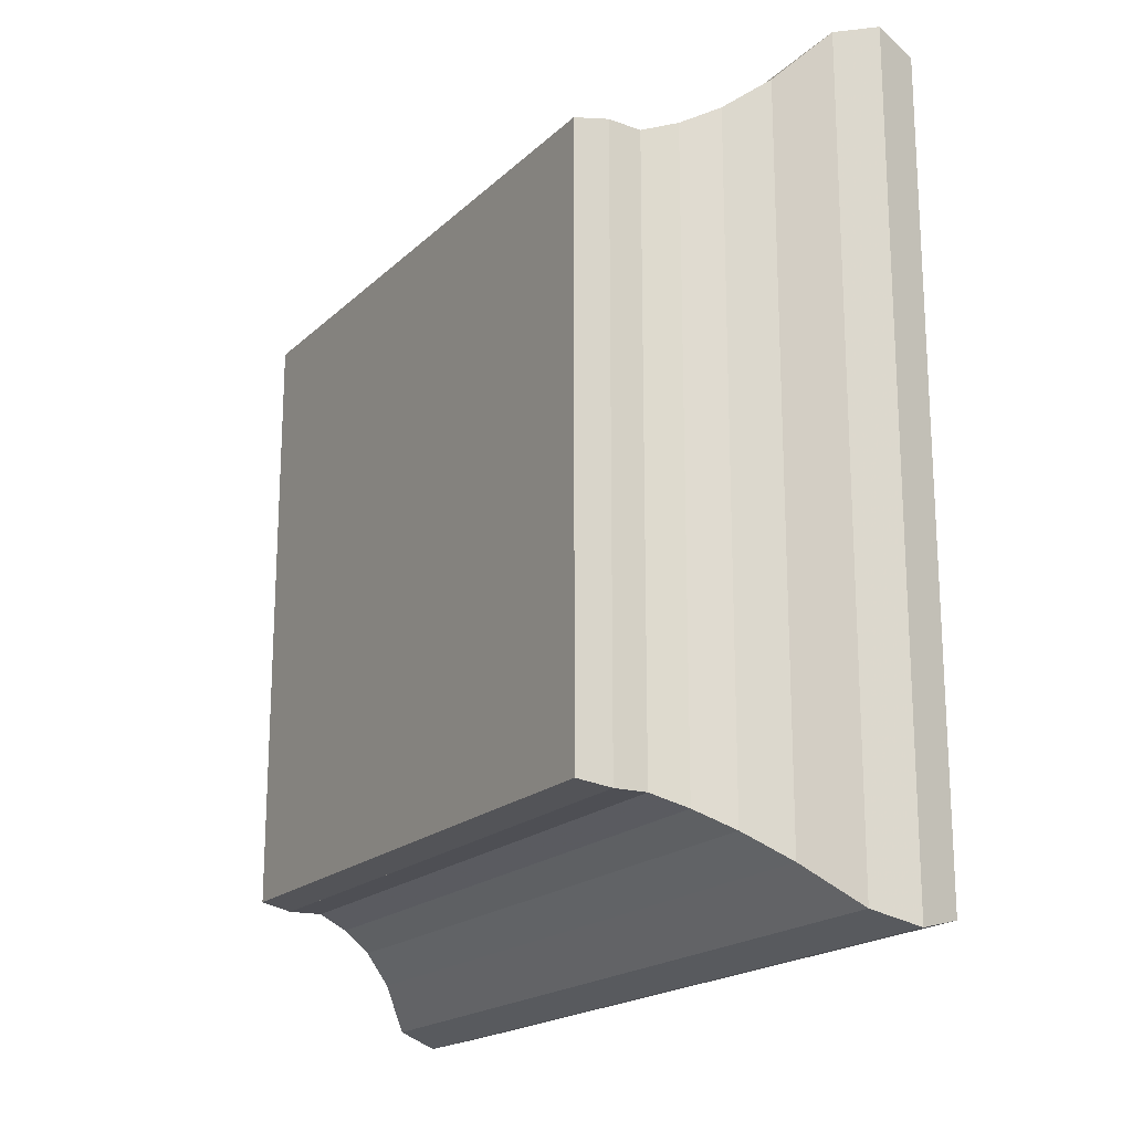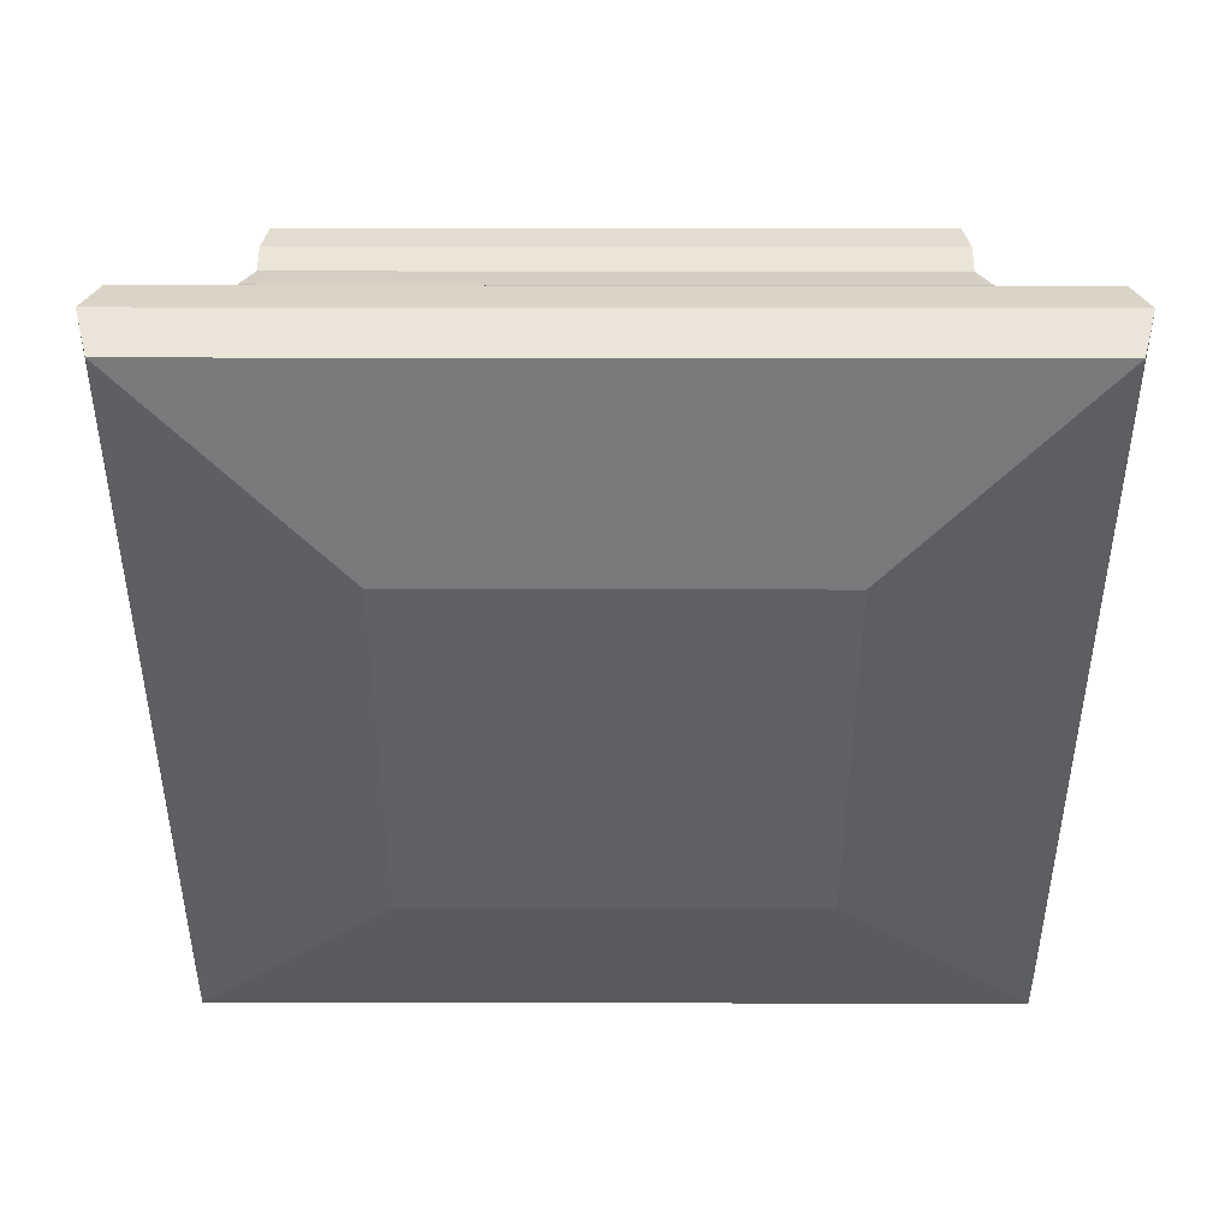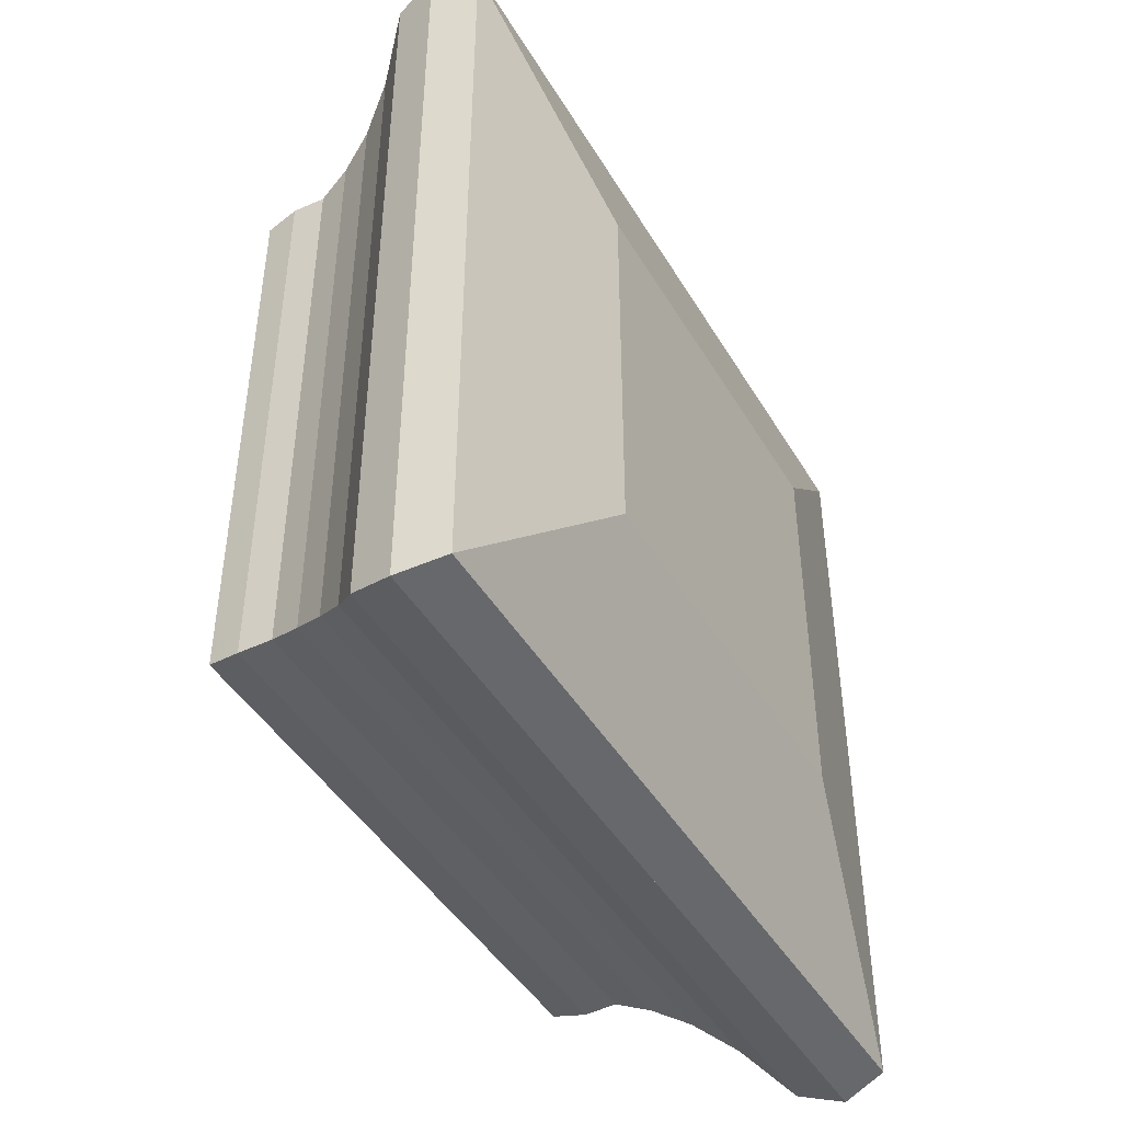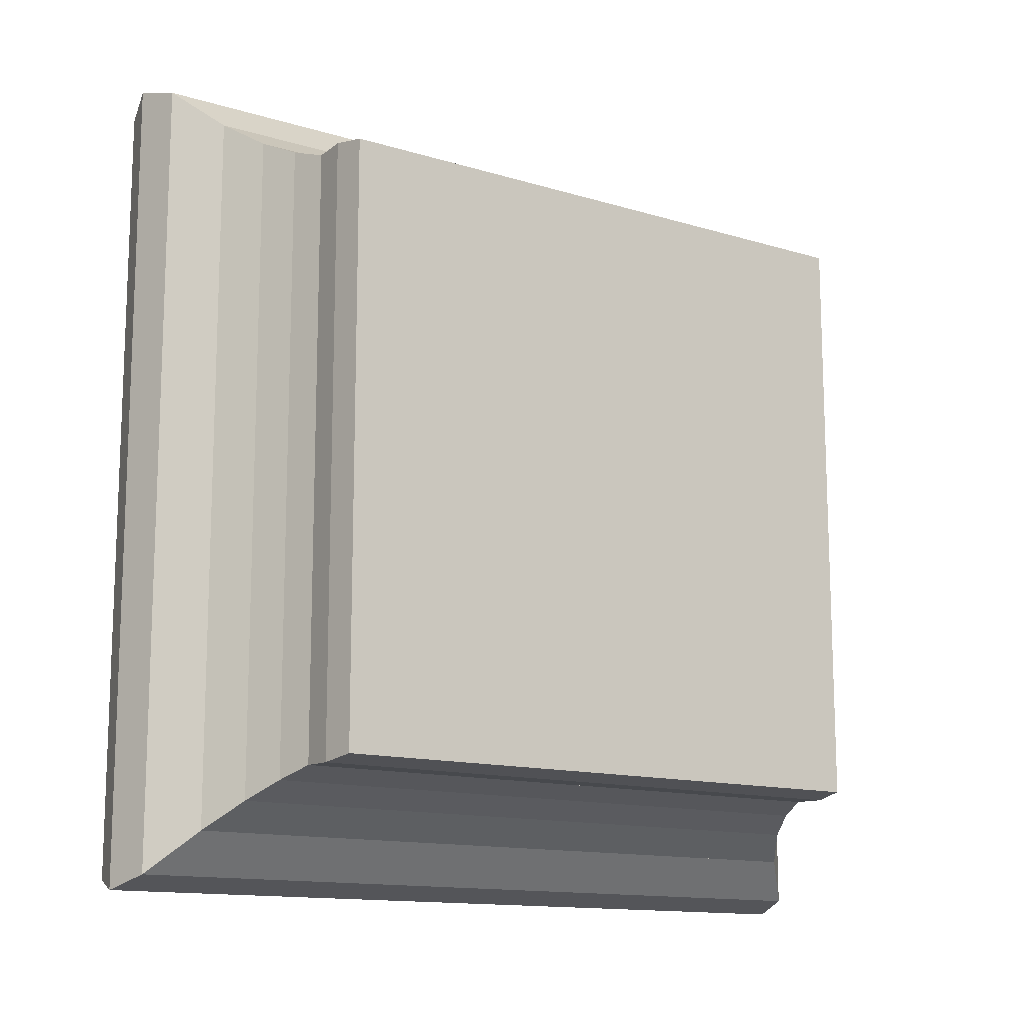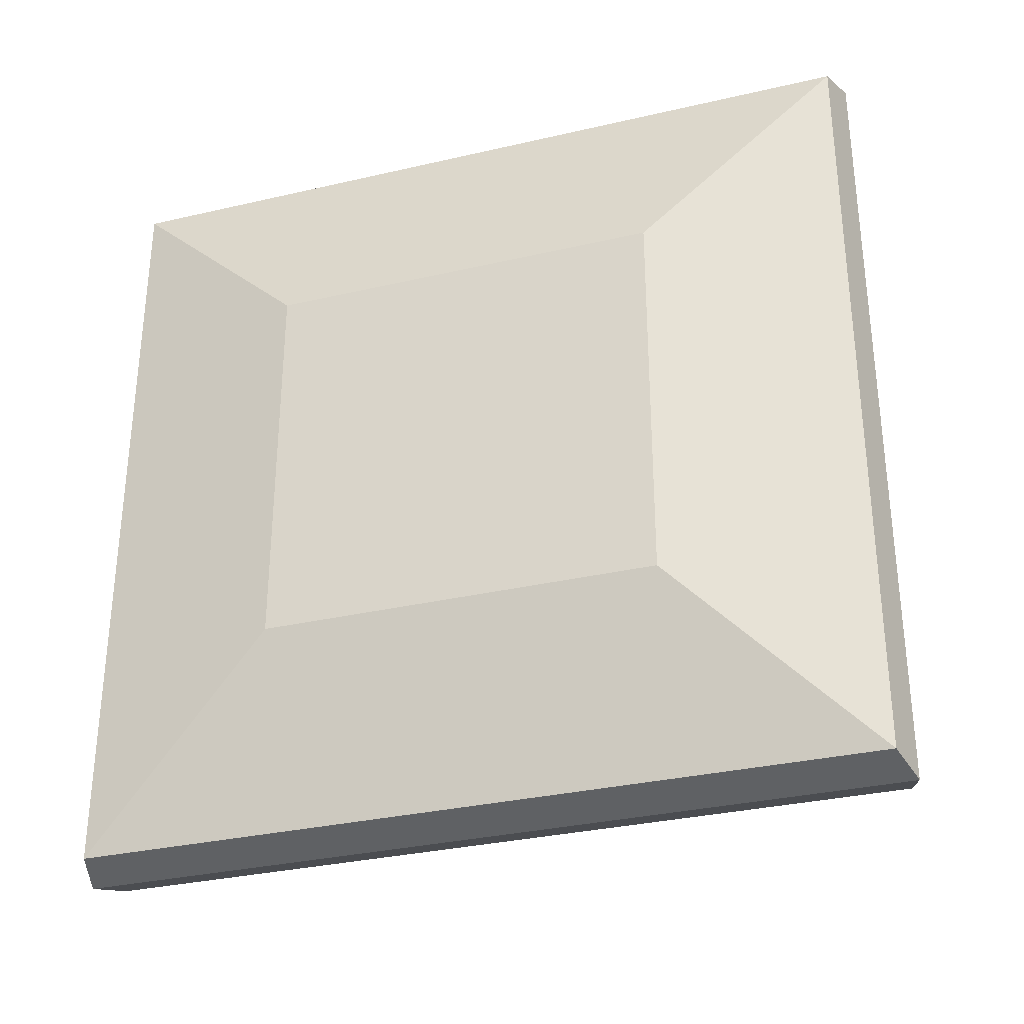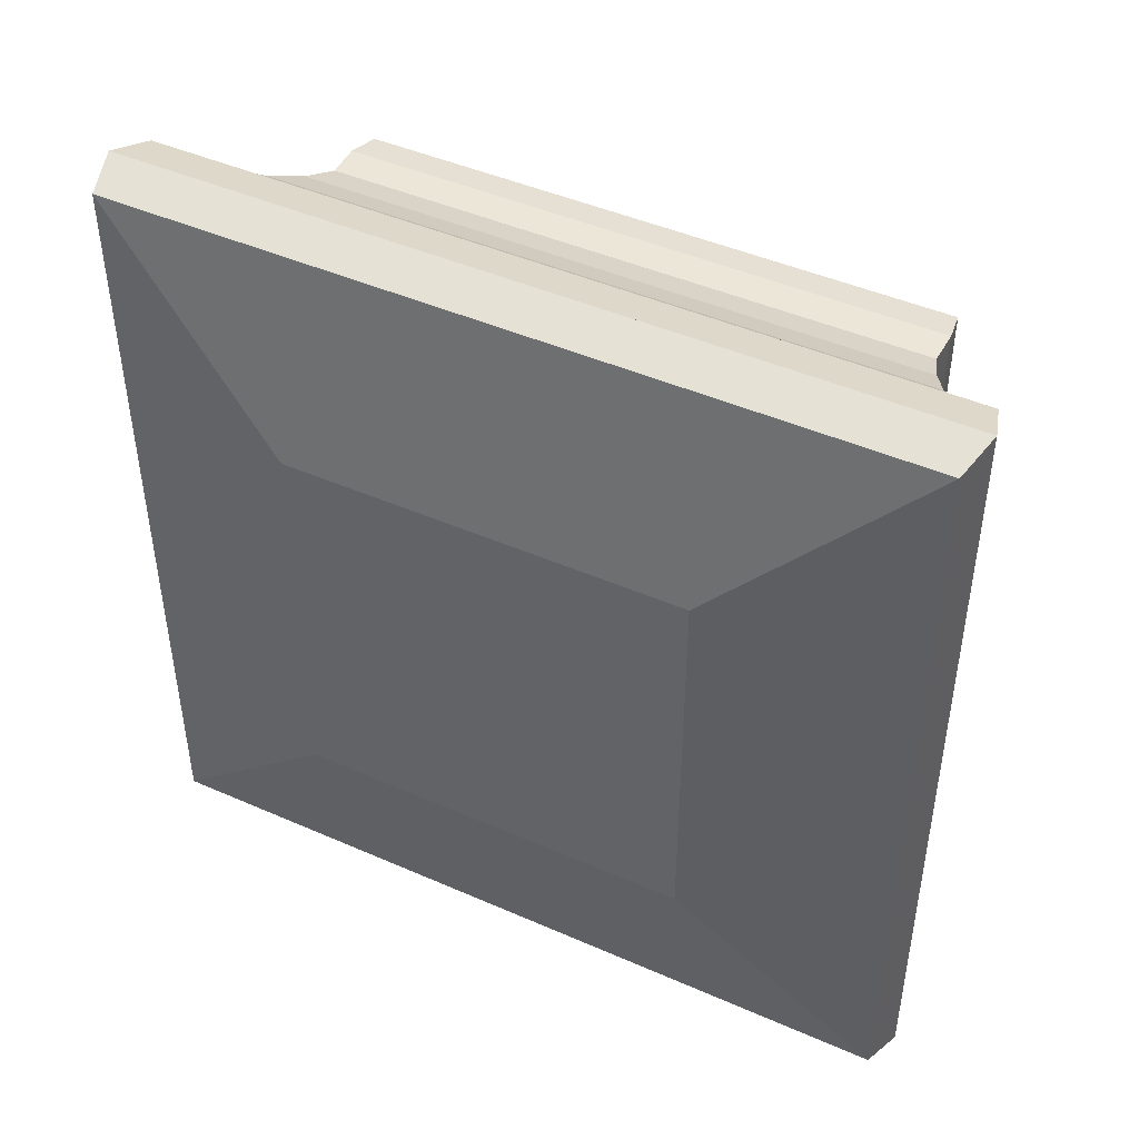
<metadata>
{"format":"obj","ext":"obj","renderer":"f3d","projection":"perspective","resolution":1024,"background":"white","views":[{"elev":-19.1,"azim":148.7,"up":"+Y"},{"elev":44.6,"azim":-89.9,"up":"+Y"},{"elev":-44.7,"azim":-151.0,"up":"+Y"},{"elev":-13.3,"azim":55.5,"up":"+Y"},{"elev":-31.9,"azim":-71.9,"up":"+Y"},{"elev":45.5,"azim":-63.2,"up":"+Y"}]}
</metadata>
<code>
v 0 -1 -1
v 0 -1 1
v 0 1 1
v 0 1 -1
v 0.2219 -1.997 -1.997
v 0.2219 -1.997 1.997
v 0.2219 1.997 1.997
v 0.2219 1.997 -1.997
v 0.4506 -2.058 -2.058
v 0.4506 -2.058 2.058
v 0.4506 2.058 2.058
v 0.4506 2.058 -2.058
v 0.6722 -1.994 -1.994
v 0.6722 -1.994 1.994
v 0.6722 1.994 1.994
v 0.6722 1.994 -1.994
v 0.8713 -1.792 -1.792
v 0.8713 -1.792 1.792
v 0.8713 1.792 1.792
v 0.8713 1.792 -1.792
v 1.056 -1.659 -1.659
v 1.056 -1.659 1.659
v 1.056 1.659 1.659
v 1.056 1.659 -1.659
v 1.23 -1.572 -1.572
v 1.23 -1.572 1.572
v 1.23 1.572 1.572
v 1.23 1.572 -1.572
v 1.398 -1.513 -1.513
v 1.398 -1.513 1.513
v 1.398 1.513 1.513
v 1.398 1.513 -1.513
v 1.567 -1.518 -1.518
v 1.567 -1.518 1.518
v 1.567 1.518 1.518
v 1.567 1.518 -1.518
v 1.733 -1.491 -1.491
v 1.733 -1.491 1.491
v 1.733 1.491 1.491
v 1.733 1.491 -1.491
f 1 2 4 5
f 5 6 7 8
f 5 6 2 1
f 6 7 3 2
f 7 8 4 3
f 8 5 1 4
f 9 10 11 12
f 9 10 6 5
f 10 11 7 6
f 11 12 8 7
f 12 9 5 8
f 13 14 15 16
f 13 14 10 9
f 14 15 11 10
f 15 16 12 11
f 16 13 9 12
f 17 18 19 20
f 17 18 14 13
f 18 19 15 14
f 19 20 16 15
f 20 17 13 16
f 21 22 23 24
f 21 22 18 17
f 22 23 19 18
f 23 24 20 19
f 24 21 17 20
f 25 26 27 28
f 25 26 22 21
f 26 27 23 22
f 27 28 24 23
f 28 25 21 24
f 29 30 31 32
f 29 30 26 25
f 30 31 27 26
f 31 32 28 27
f 32 29 25 28
f 33 34 35 36
f 33 34 30 29
f 34 35 31 30
f 35 36 32 31
f 36 33 29 32
f 37 38 39 40
f 37 38 34 33
f 38 39 35 34
f 39 40 36 35
f 40 37 33 36

</code>
